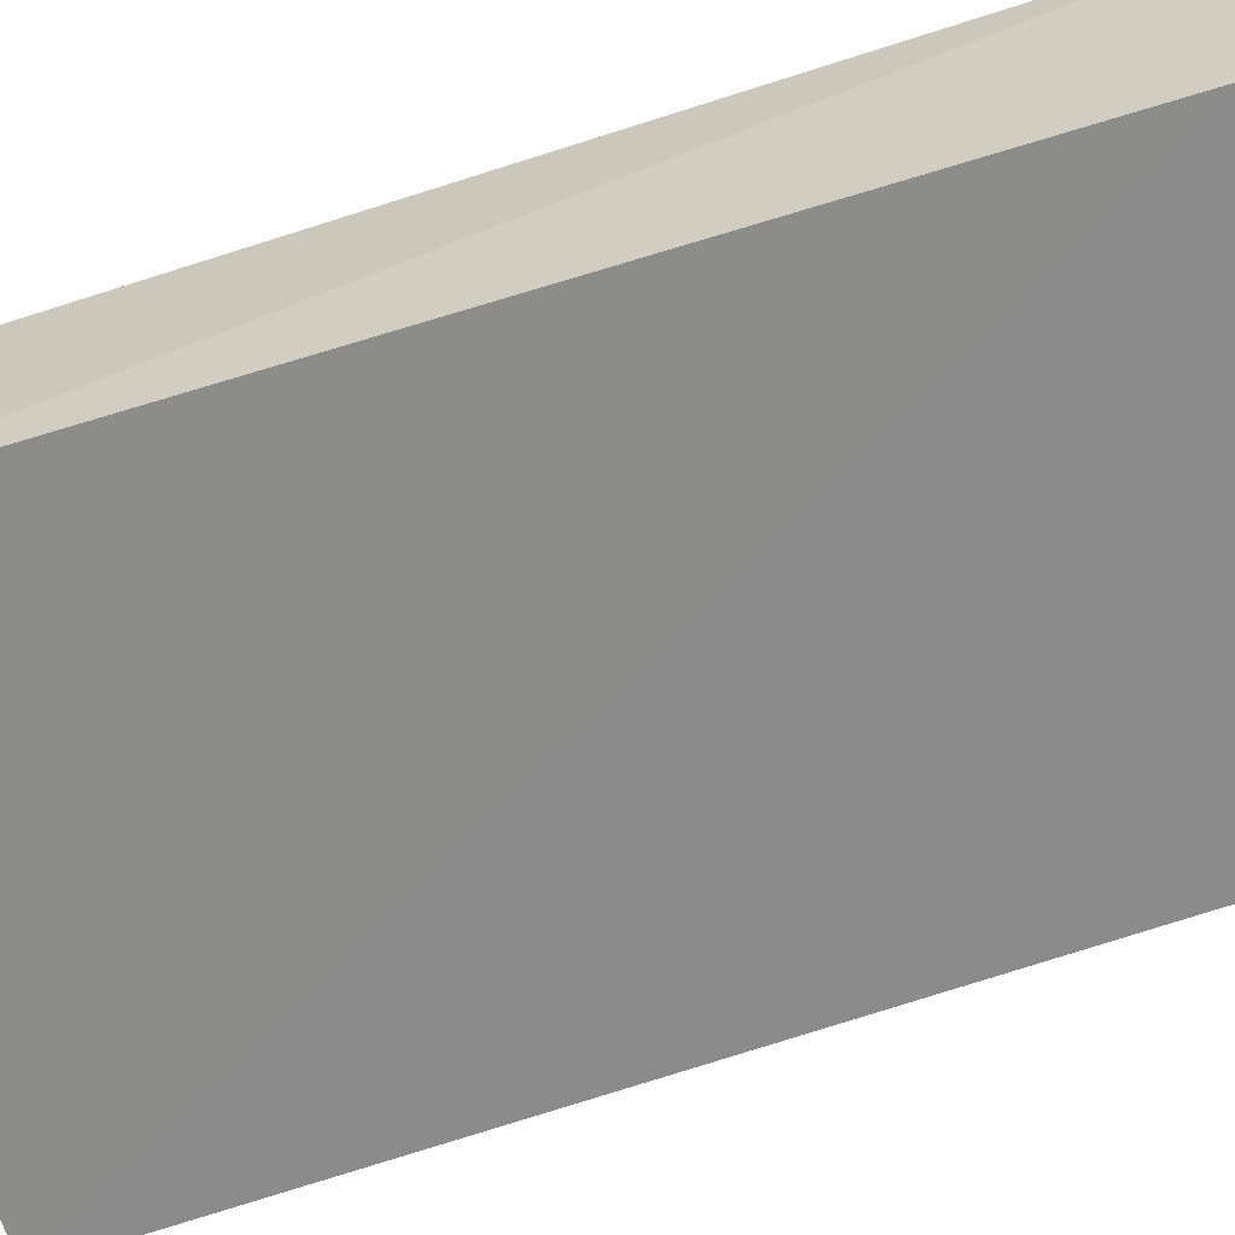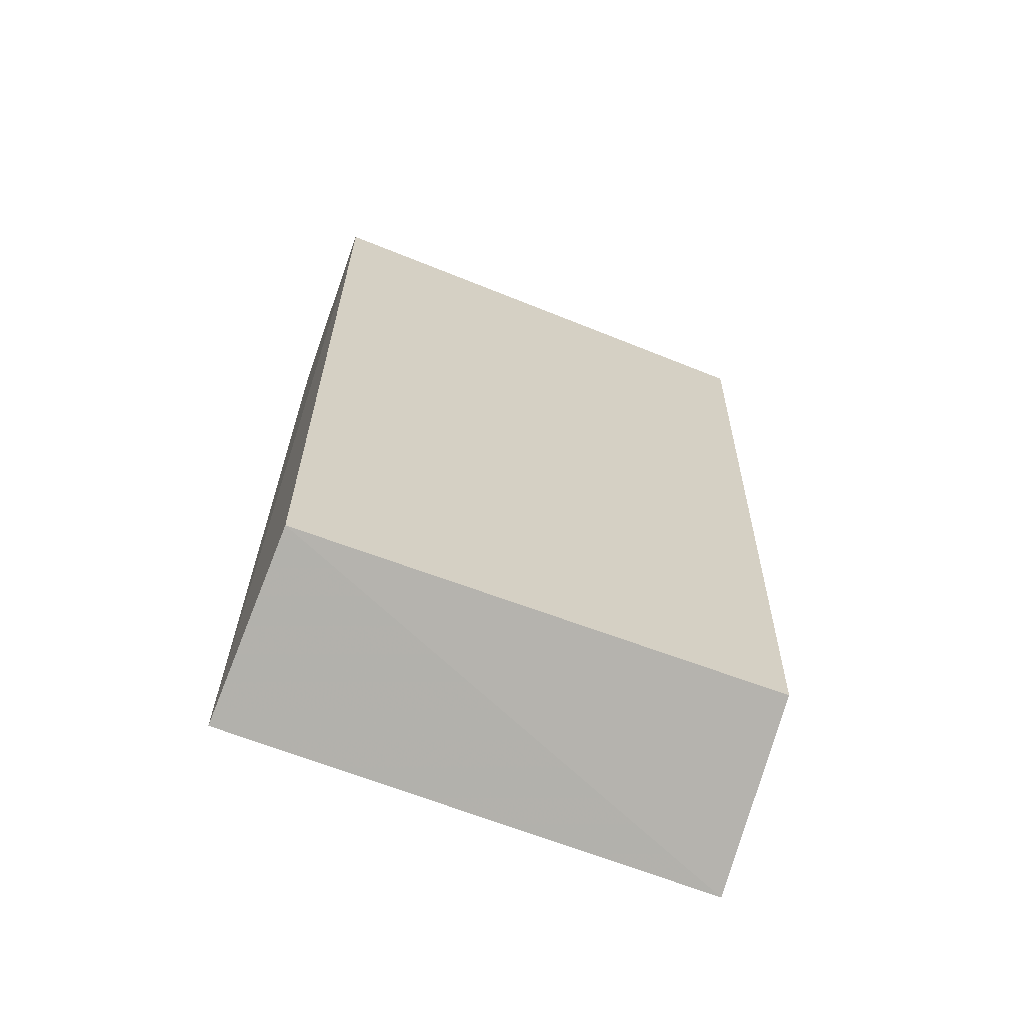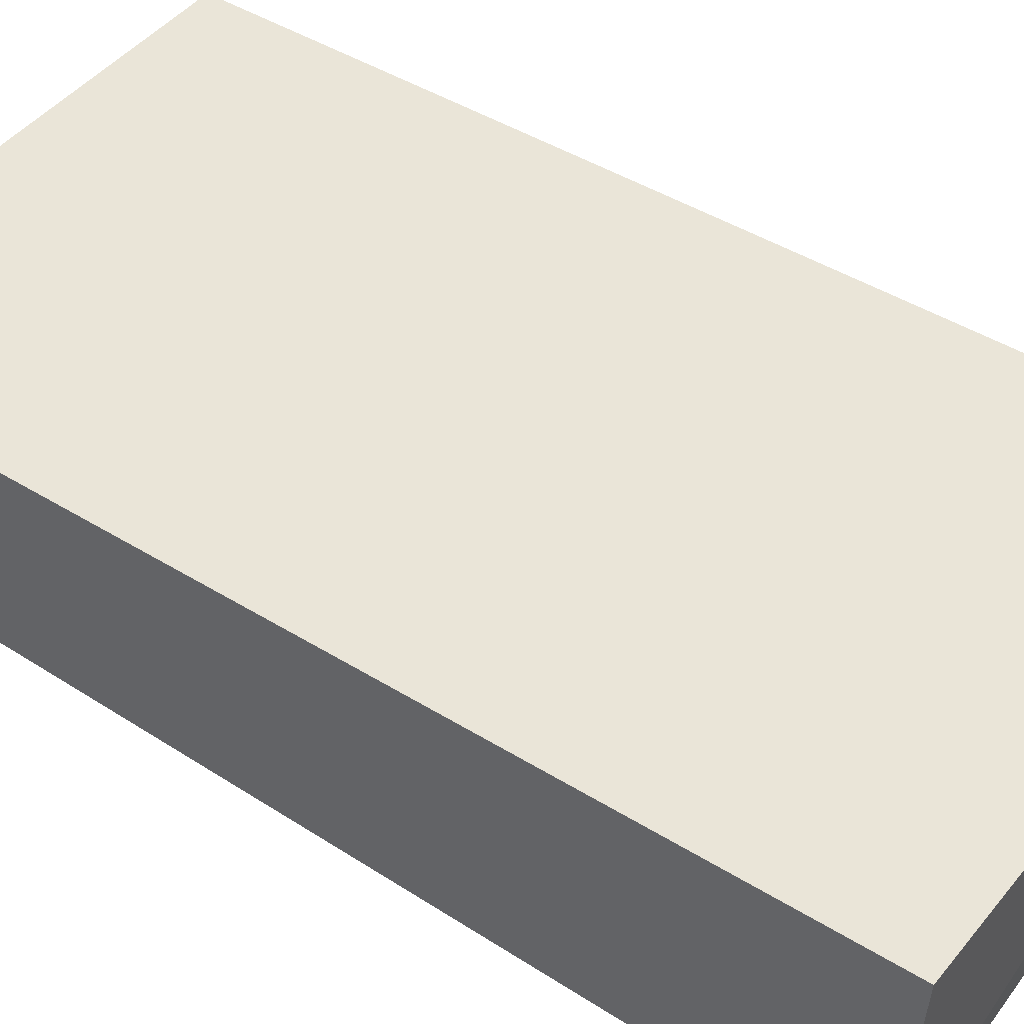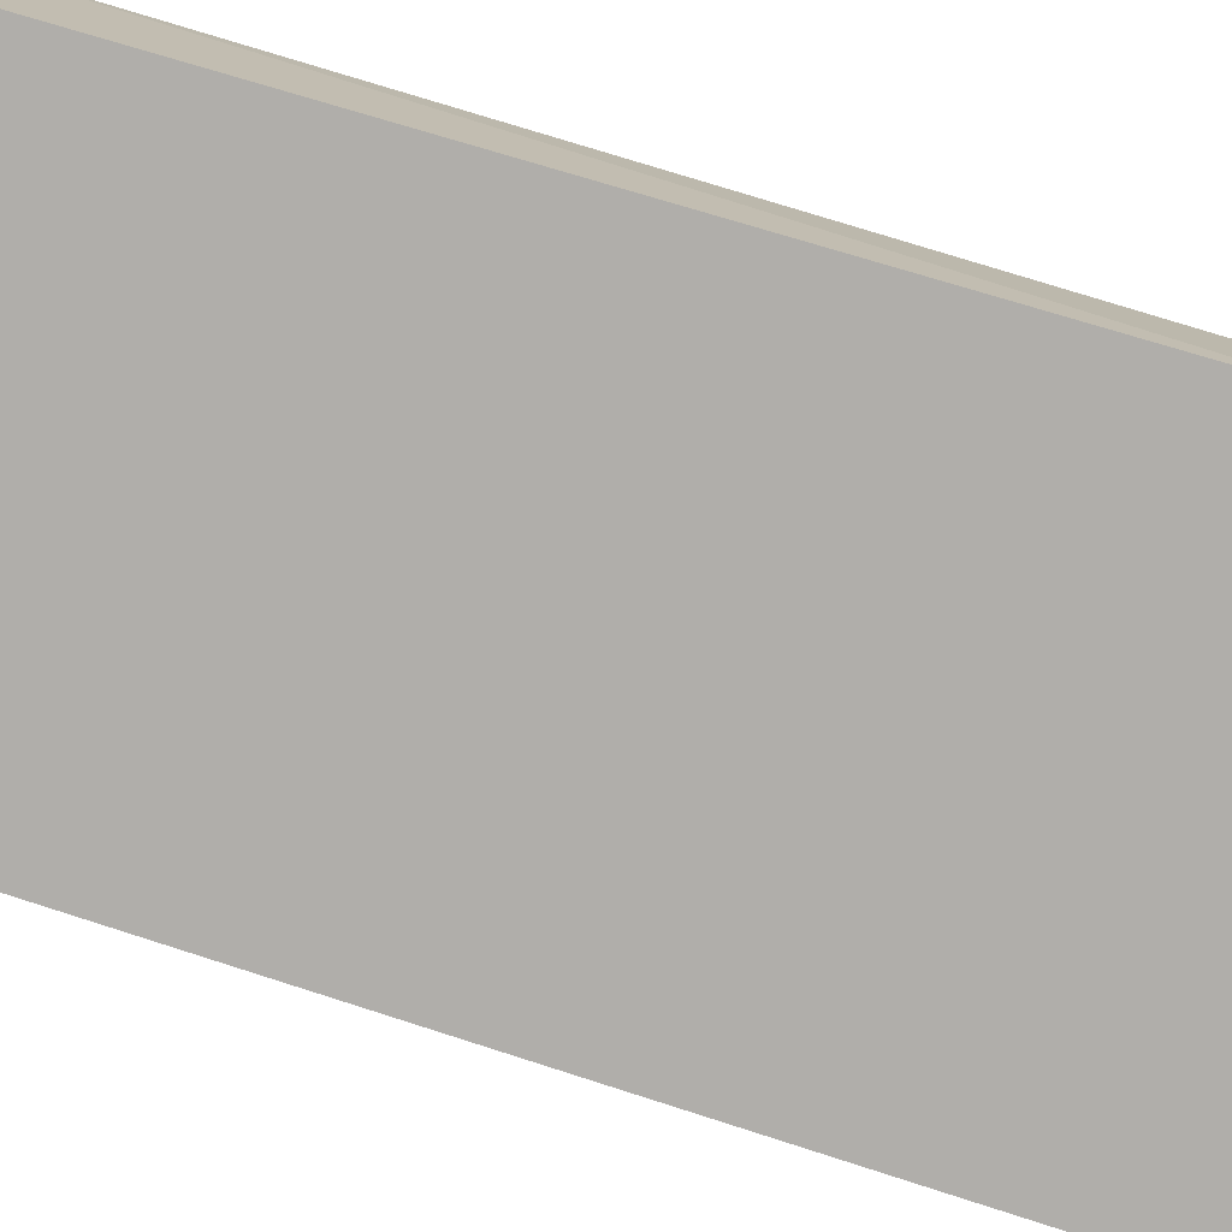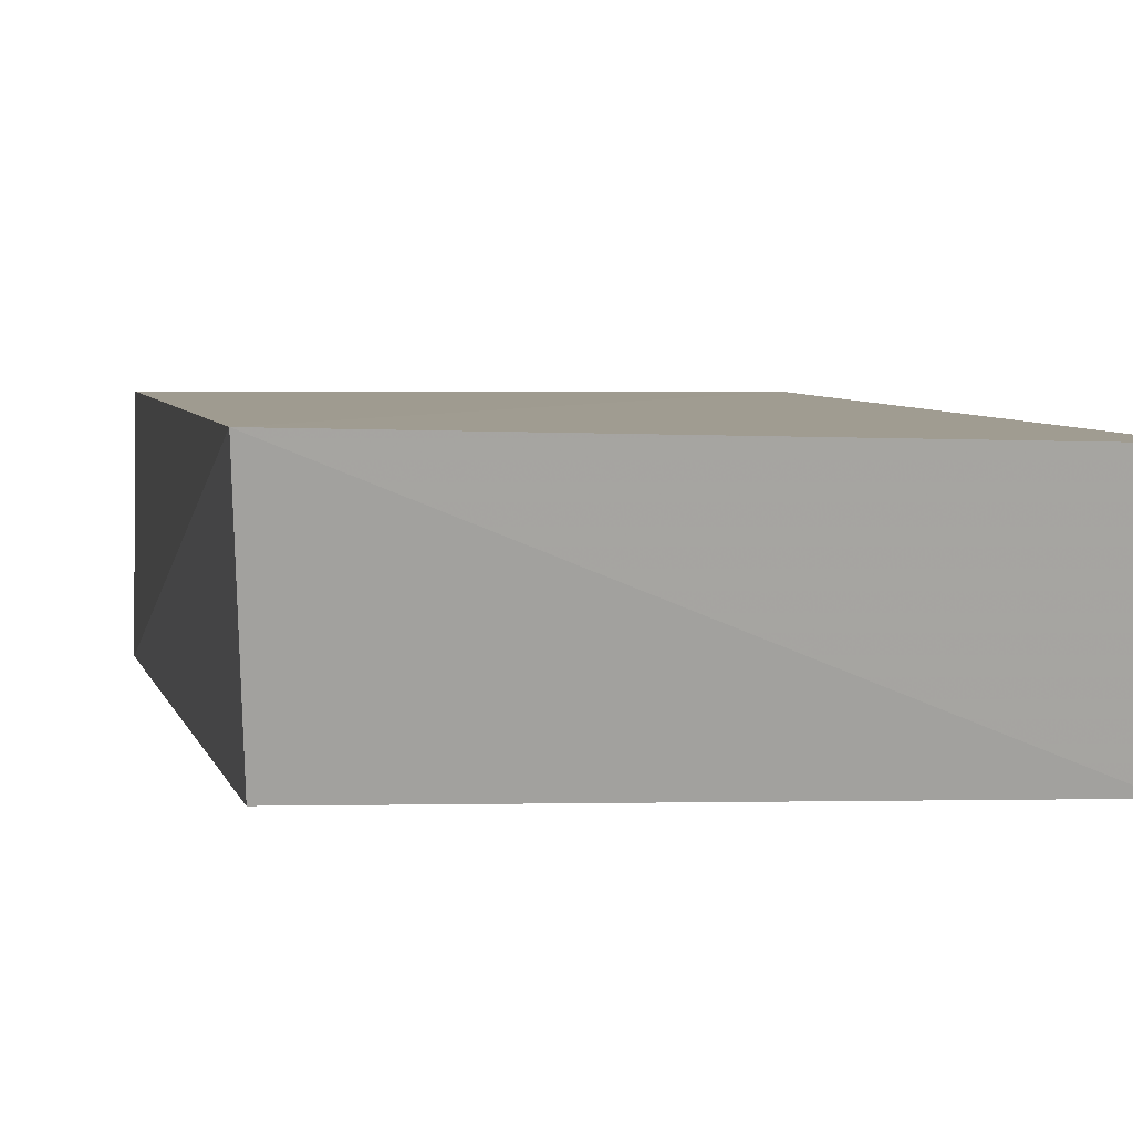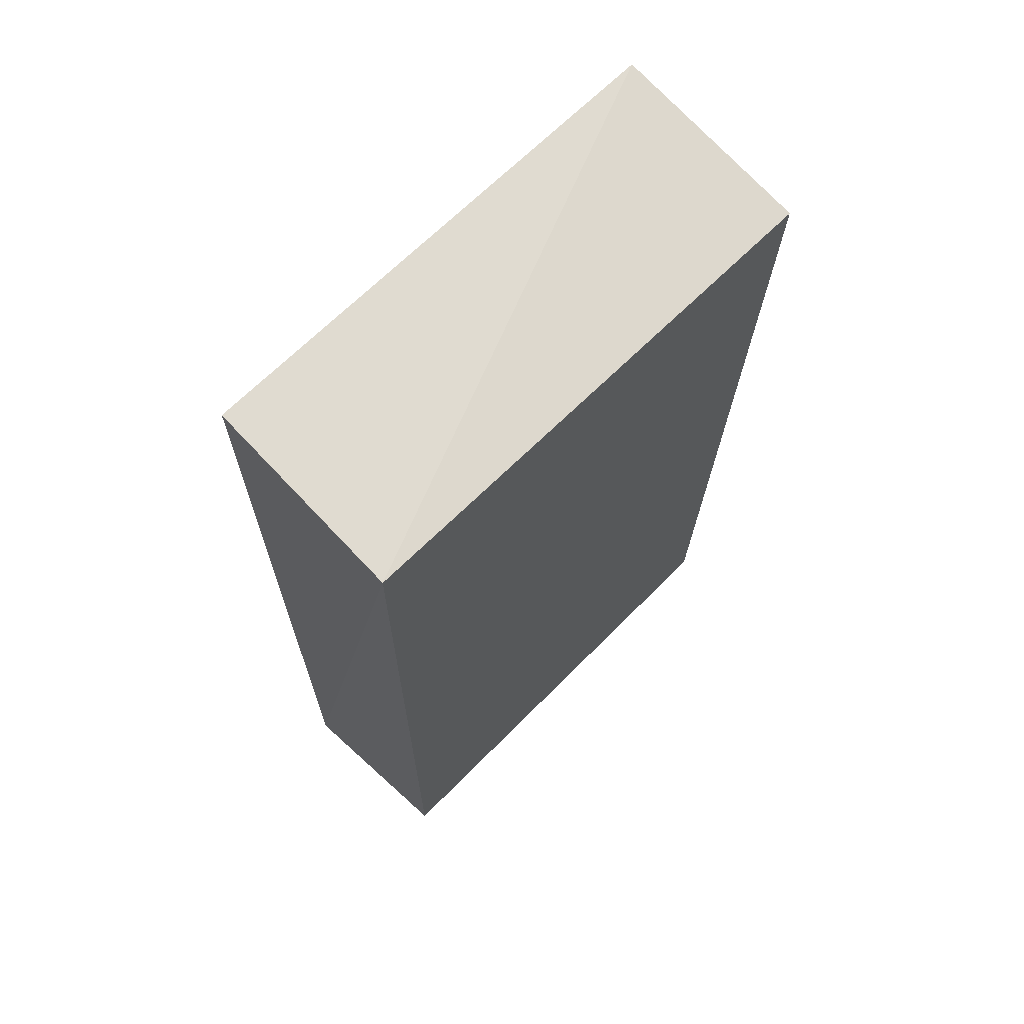
<metadata>
{"format":"obj","ext":"obj","renderer":"f3d","projection":"perspective","resolution":1024,"background":"white","views":[{"elev":-62.9,"azim":-71.5,"up":"+Z"},{"elev":-67.6,"azim":159.3,"up":"+Y"},{"elev":44.6,"azim":125.6,"up":"+Z"},{"elev":-78.4,"azim":73.2,"up":"+Z"},{"elev":4.5,"azim":-9.6,"up":"+Z"},{"elev":67.6,"azim":135.7,"up":"+Y"}]}
</metadata>
<code>
v 0.007011 -0.2956 0.02839
v 0.005987 -0.287 -0.01124
v 0.00808 -0.09217 0.02855
v -0.09885 -0.09063 0.02905
v -0.09751 -0.2932 0.03072
v 0.008748 -0.09459 -0.01493
v -0.09961 -0.09704 -0.01328
v -0.09531 -0.2832 -0.01011
f 5 2 1
f 5 1 3
f 5 3 4
f 6 4 3
f 6 1 2
f 6 3 1
f 7 5 4
f 7 4 6
f 8 7 6
f 8 6 2
f 8 2 5
f 8 5 7

</code>
